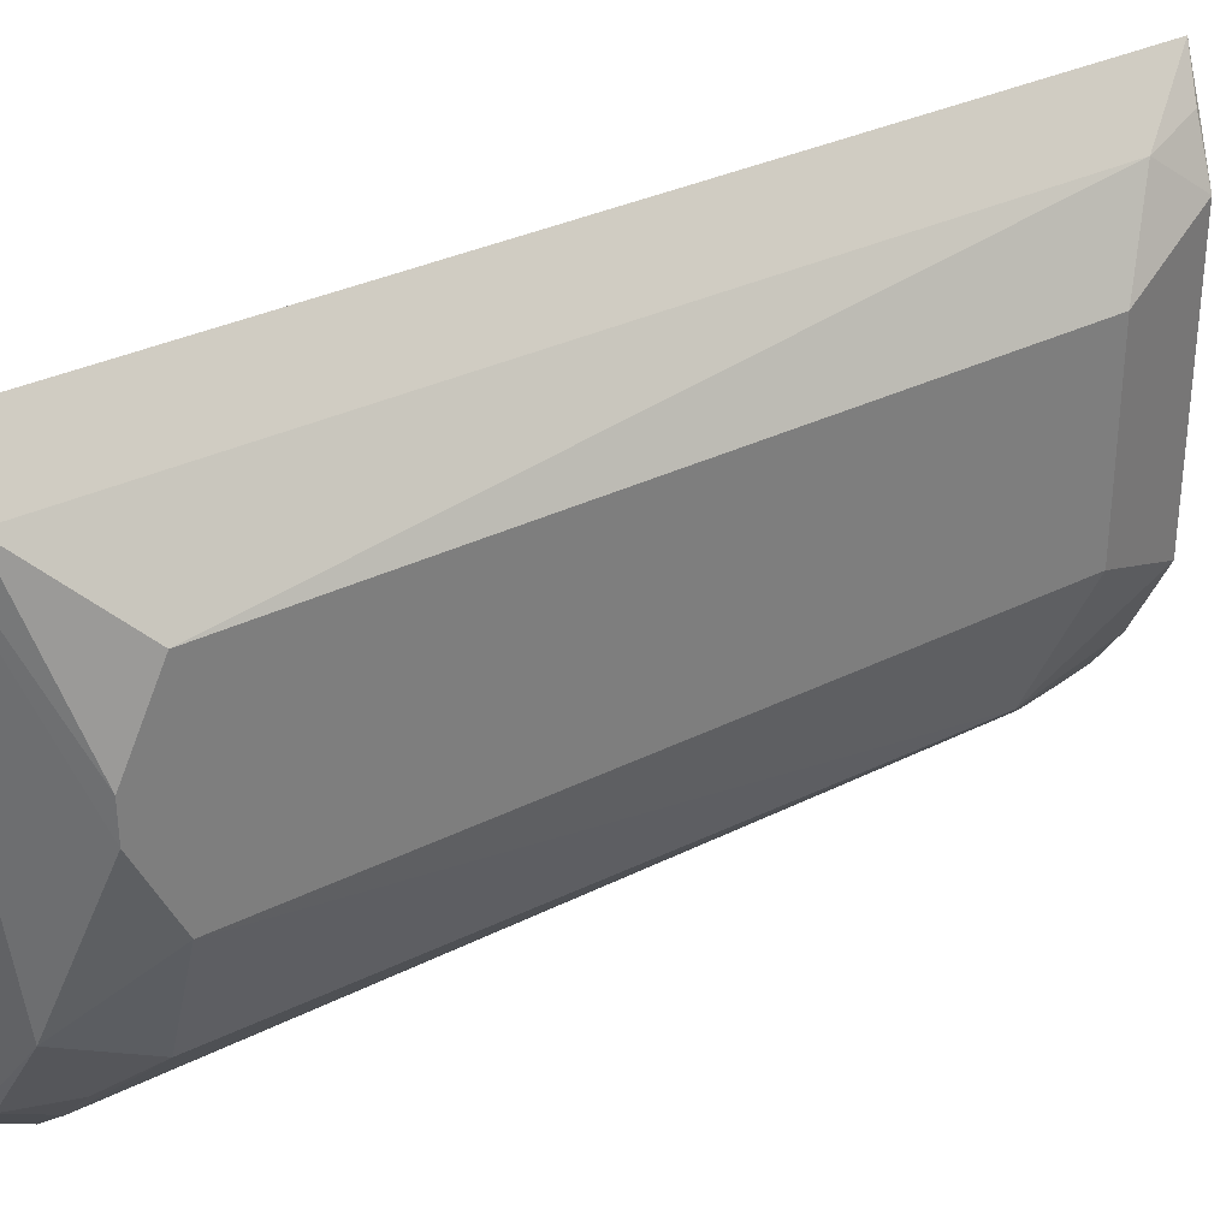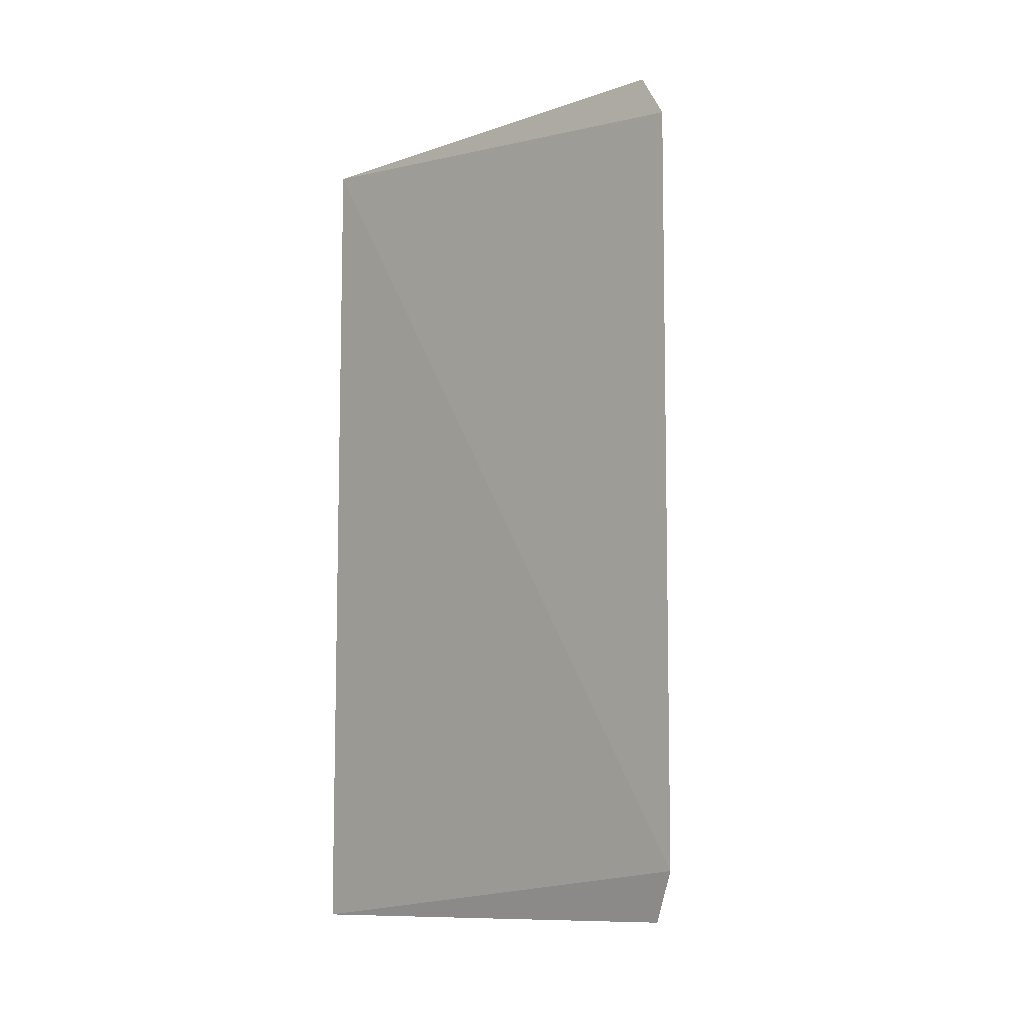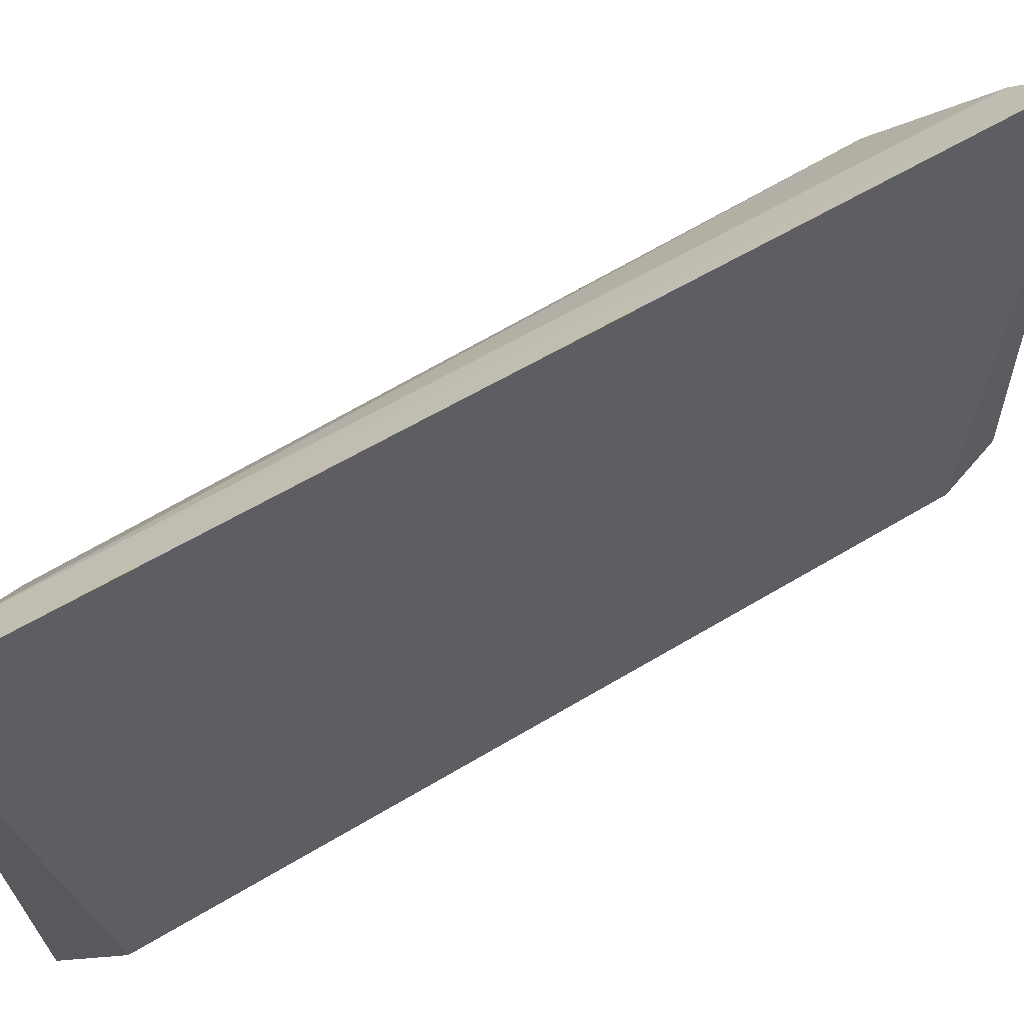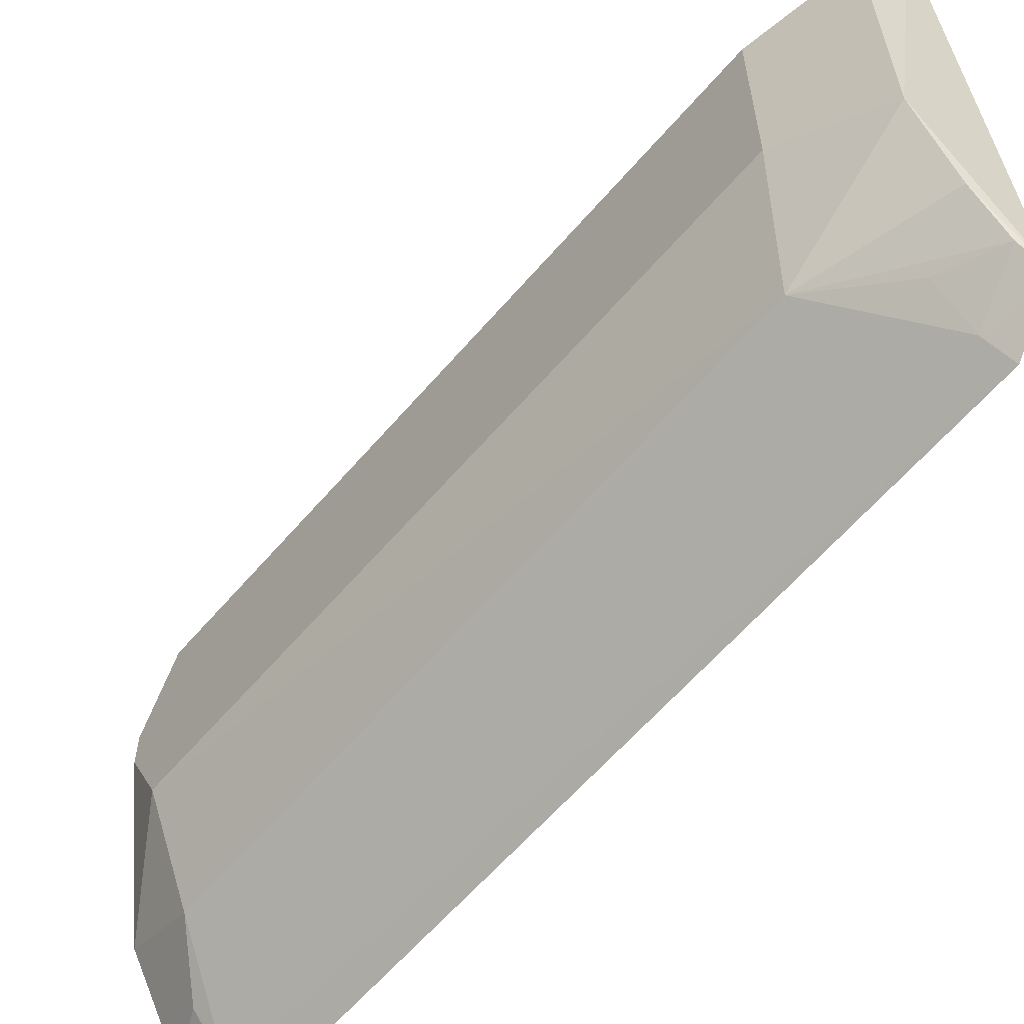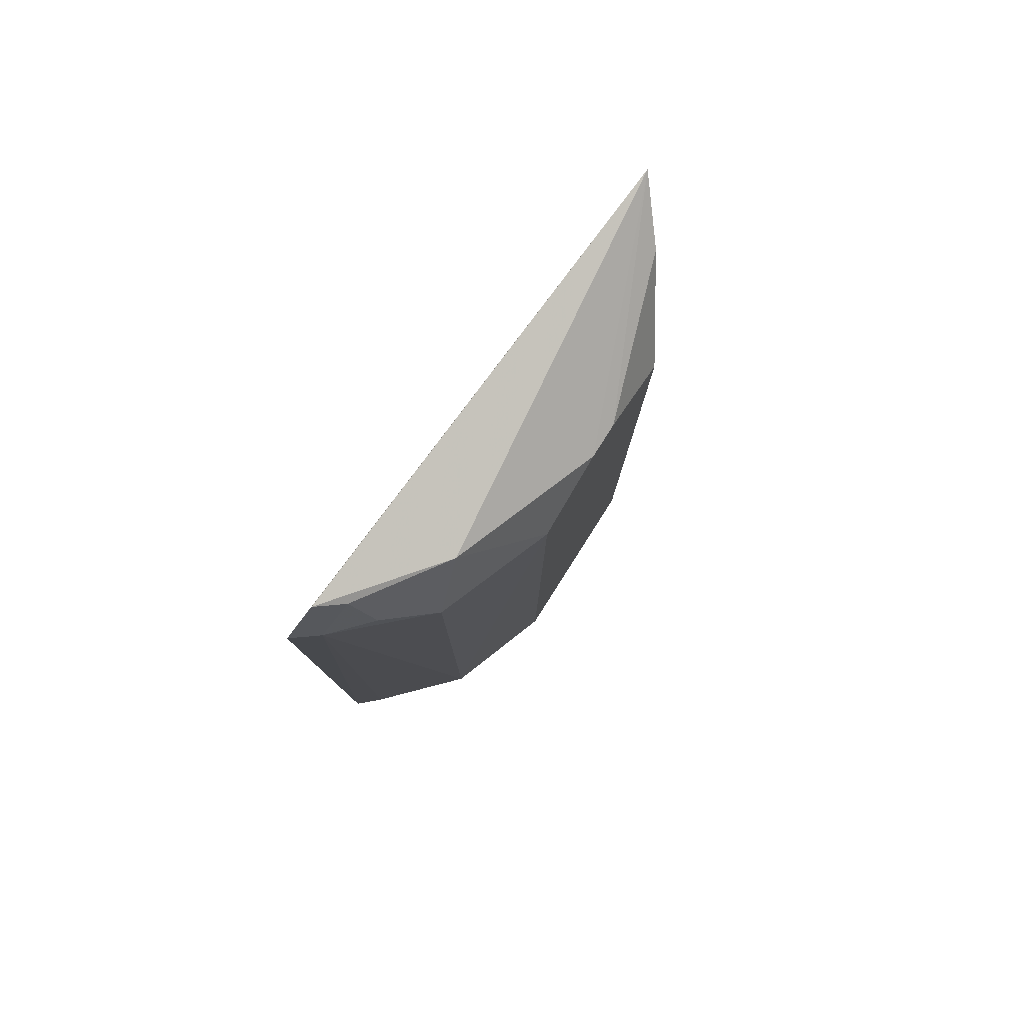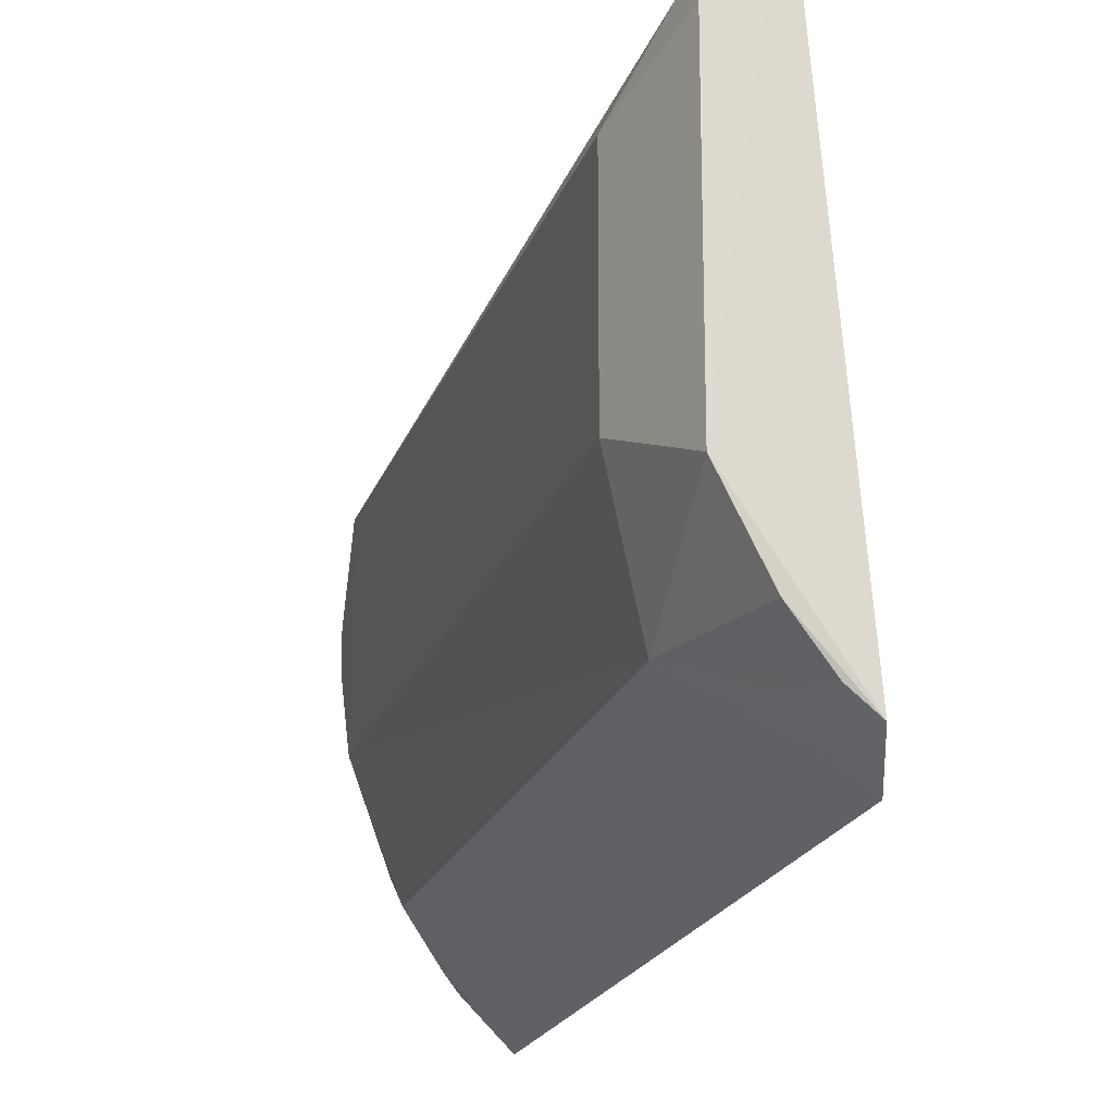
<metadata>
{"format":"obj","ext":"obj","renderer":"f3d","projection":"perspective","resolution":1024,"background":"white","views":[{"elev":32.3,"azim":55.2,"up":"+Y"},{"elev":-9.9,"azim":-49.3,"up":"+Z"},{"elev":66.2,"azim":-120.6,"up":"+Y"},{"elev":-60.3,"azim":140.1,"up":"+Y"},{"elev":79.4,"azim":32.4,"up":"+Z"},{"elev":-19.5,"azim":164.7,"up":"+Y"}]}
</metadata>
<code>
v 0.09157 -0.1067 0.2469
v 0.1397 -0.03271 -0.002653
v 0.1411 -0.03307 0.231
v 0.1089 0.07546 0.2705
v 0.1115 0.07729 -0.04035
v 0.1235 -0.05863 0.2579
v 0.1265 -0.07306 0.009244
v 0.0908 -0.106 -0.02006
v 0.1411 0.03305 0.231
v 0.09532 -0.09534 0.2637
v 0.126 -0.07273 0.2305
v 0.09986 -0.09986 0.2438
v 0.1287 -0.04686 -0.03532
v 0.1397 0.03269 -0.002655
v 0.1262 0.05988 -0.01792
v 0.1411 0.005977 0.2442
v 0.1036 -0.08847 0.2606
v 0.09882 -0.09882 -0.01759
v 0.09626 -0.09628 -0.03739
v 0.1287 0.04686 -0.03533
v 0.1235 0.05861 0.2579
v 0.1411 -0.006002 0.2442
v 0.1119 -0.08667 0.2434
v 0.115 -0.0737 -0.03527
v 0.104 -0.08888 -0.03577
v 0.1204 0.06426 -0.03644
v 0.1106 -0.0858 -0.01729
f 7 2 3
f 8 1 4
f 8 4 5
f 10 6 4
f 10 4 1
f 11 7 3
f 11 3 6
f 12 1 8
f 12 7 11
f 13 2 7
f 14 2 13
f 14 9 3
f 14 3 2
f 15 5 4
f 15 9 14
f 16 3 9
f 17 11 6
f 17 6 10
f 17 10 1
f 17 1 12
f 18 12 8
f 18 7 12
f 19 8 5
f 19 5 13
f 19 18 8
f 20 14 13
f 20 13 5
f 20 15 14
f 21 15 4
f 21 9 15
f 21 16 9
f 21 4 16
f 22 6 3
f 22 3 16
f 22 16 4
f 22 4 6
f 23 17 12
f 23 12 11
f 23 11 17
f 24 19 13
f 24 13 7
f 25 18 19
f 25 24 7
f 25 19 24
f 26 20 5
f 26 5 15
f 26 15 20
f 27 25 7
f 27 7 18
f 27 18 25

</code>
